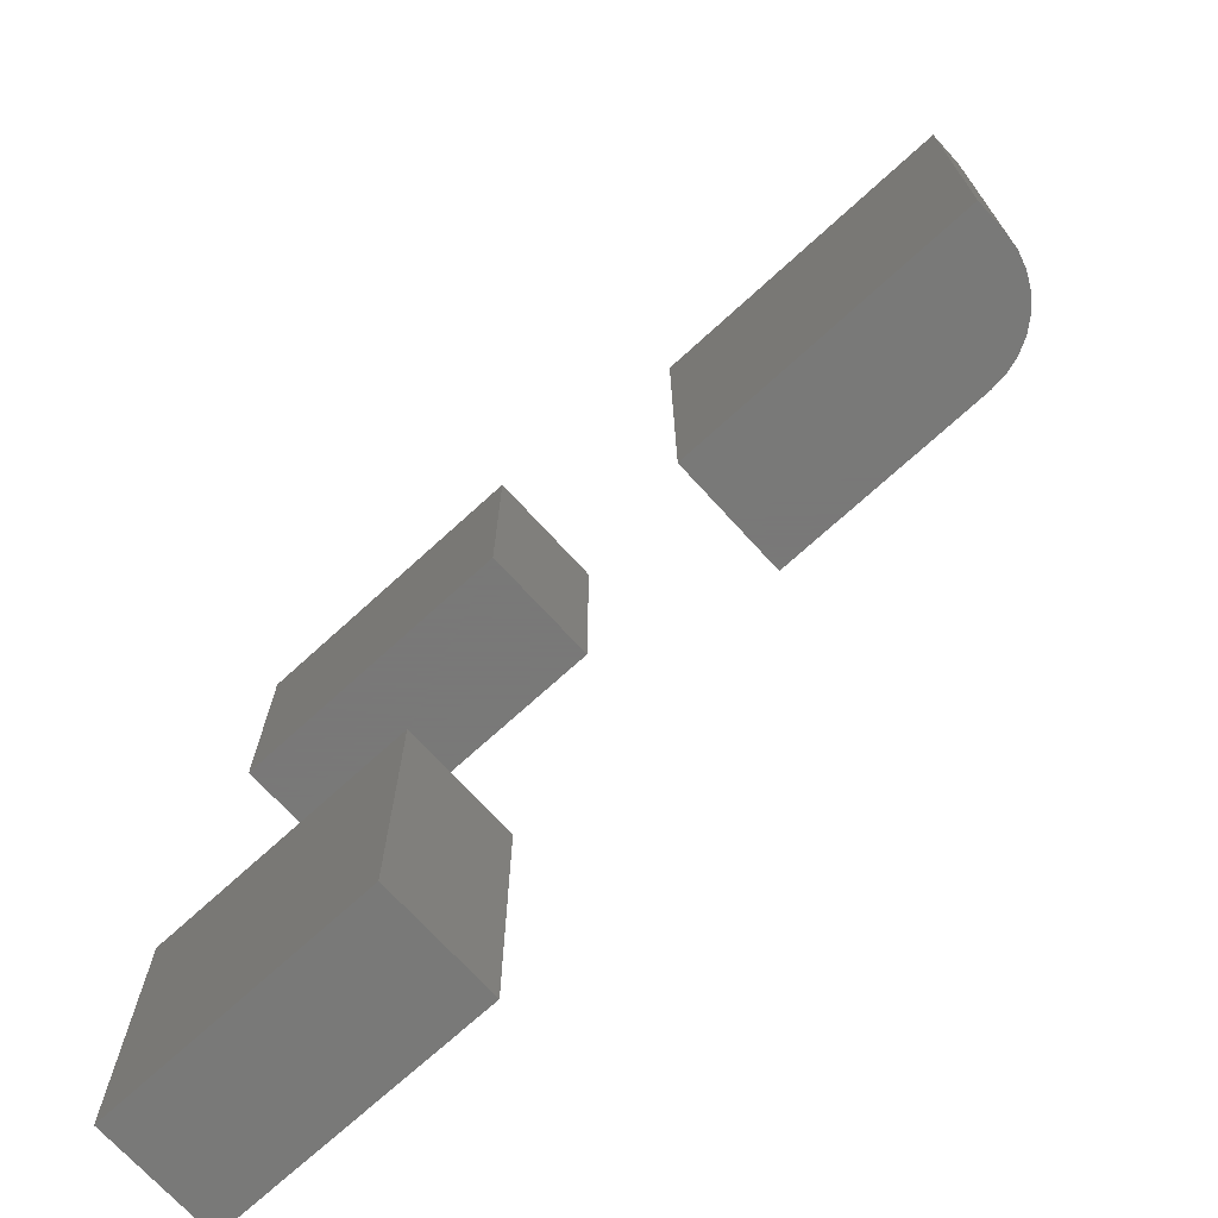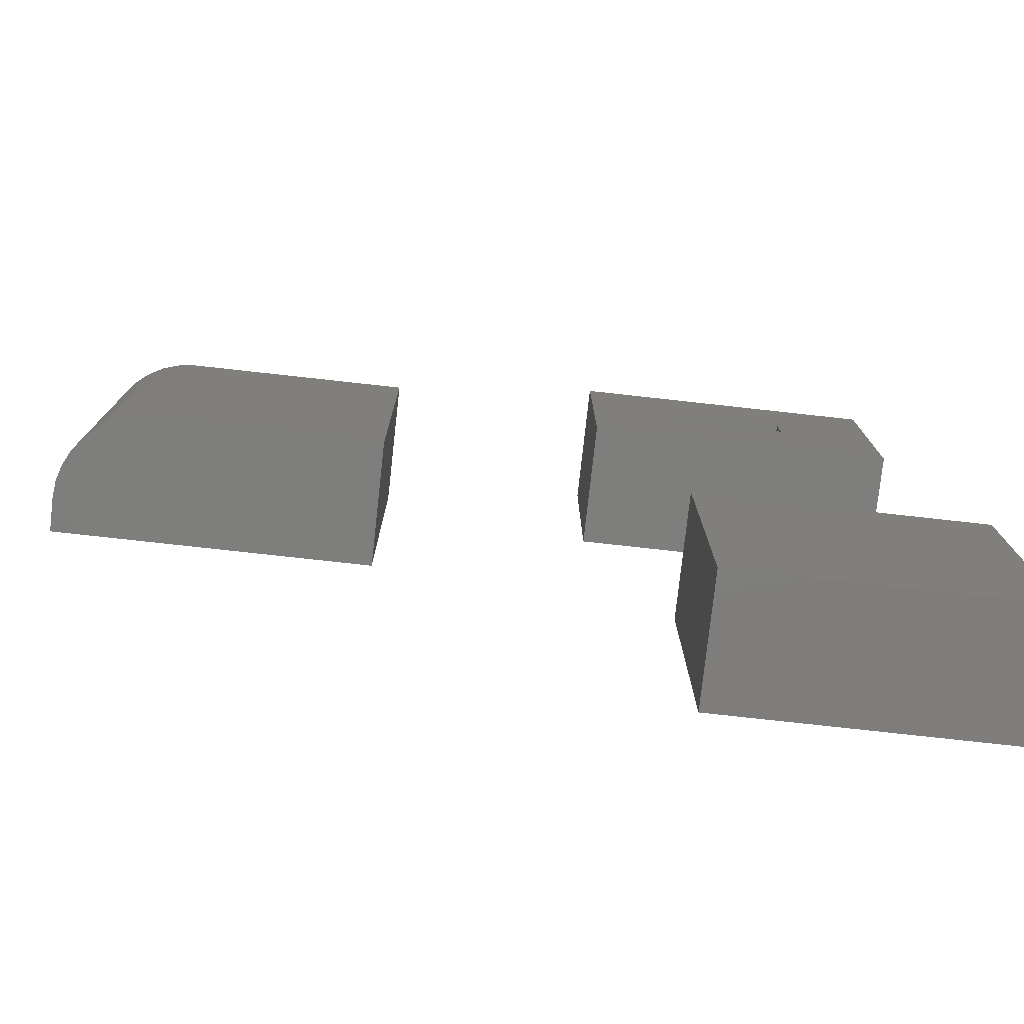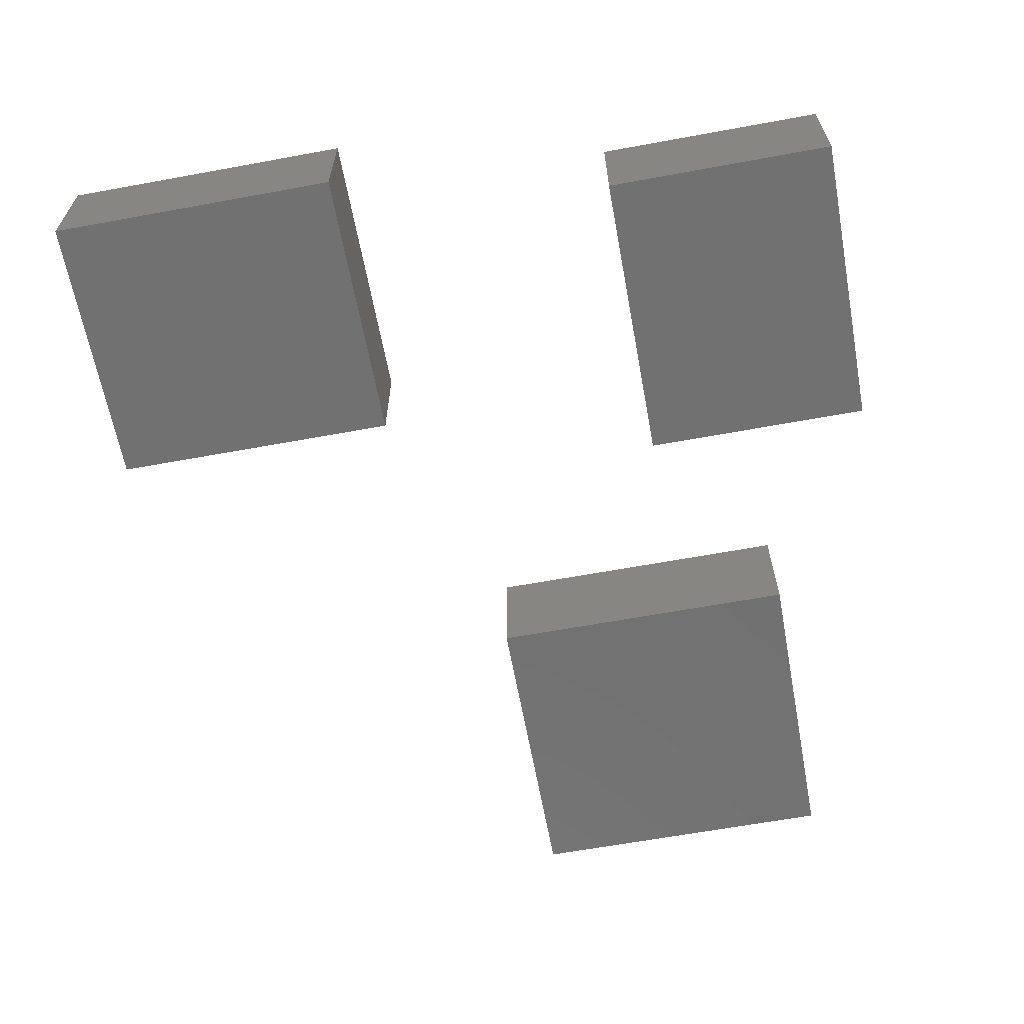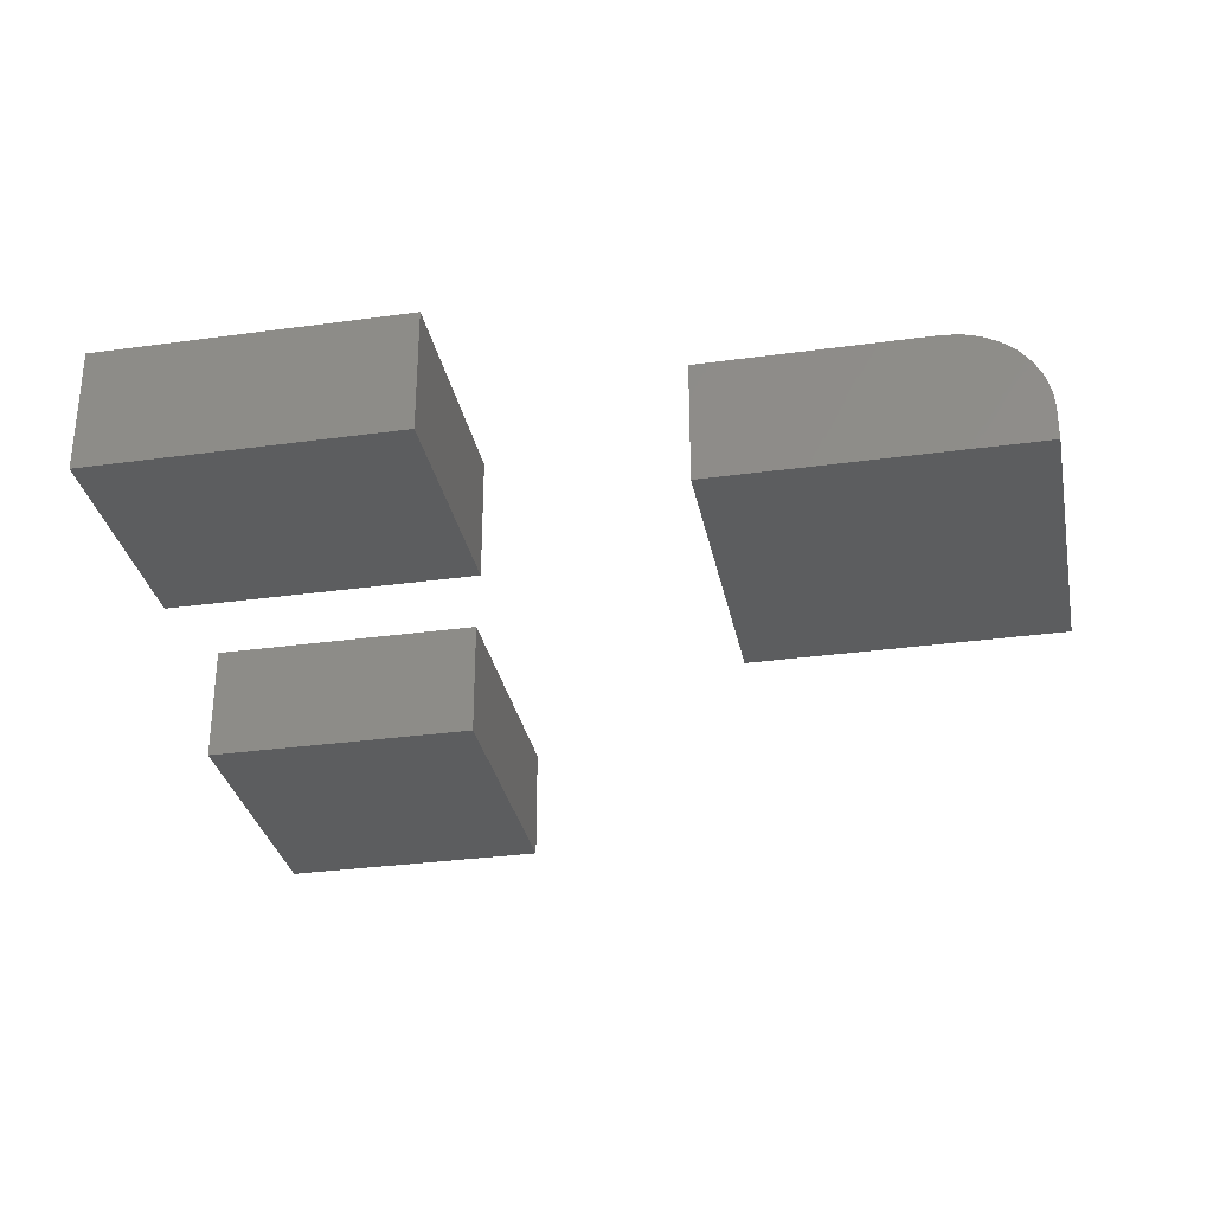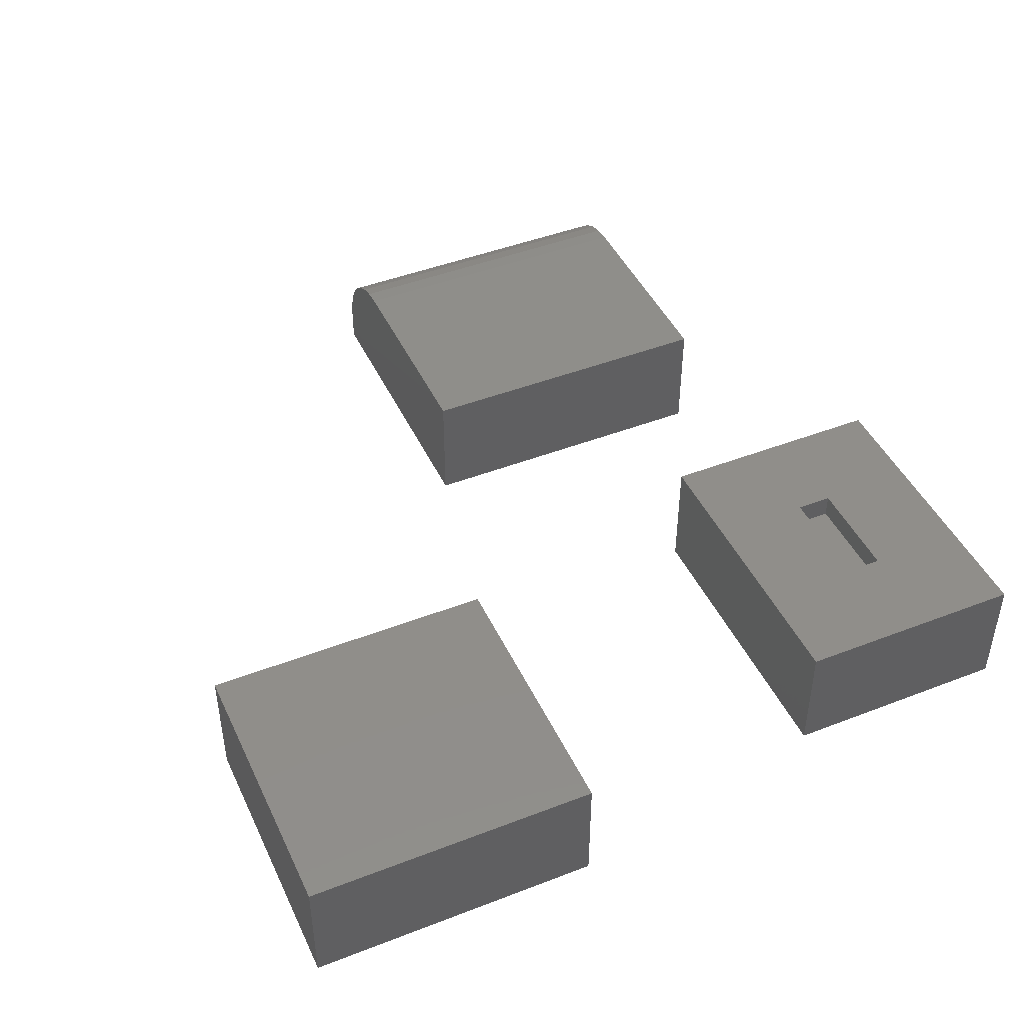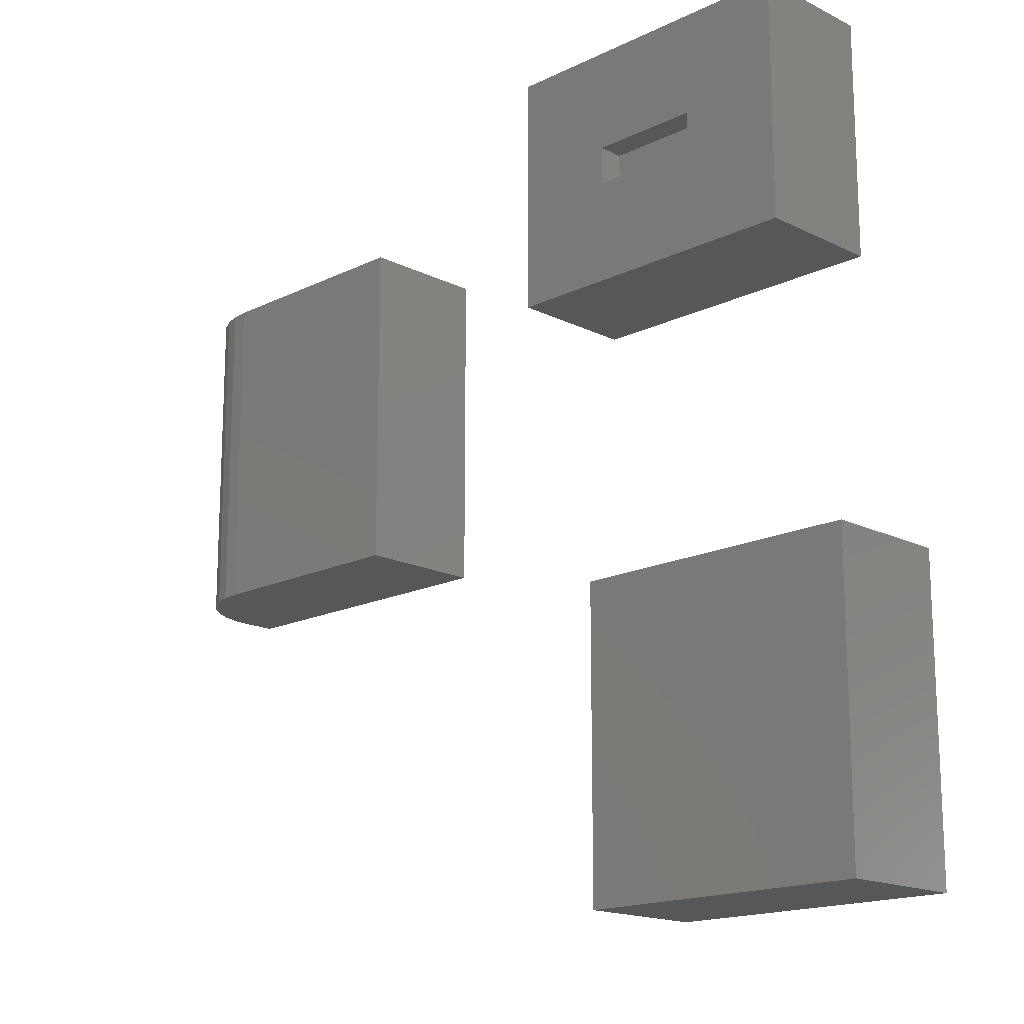
<metadata>
{"format":"stl","ext":"stl","renderer":"f3d","projection":"perspective","resolution":1024,"background":"white","views":[{"elev":-71.5,"azim":42.4,"up":"+Z"},{"elev":-77.6,"azim":173.7,"up":"+Z"},{"elev":-63.4,"azim":-79.5,"up":"+Y"},{"elev":-31.4,"azim":11.1,"up":"+Y"},{"elev":45.2,"azim":-114.1,"up":"+Y"},{"elev":-16.6,"azim":-135.2,"up":"+Z"}]}
</metadata>
<code>
# stl→obj: 48 verts, 84 faces
v -0.75 -0.1172 -0.5547
v -0.4806 -0.1172 -0.5547
v -0.75 -0.1172 -0.2734
v -0.4806 -0.1172 -0.2734
v -0.75 0 -0.5547
v -0.75 3.123e-17 -0.2734
v -0.4806 2.991e-17 -0.5547
v -0.4806 6.114e-17 -0.2734
v -0.2031 0 -0.1953
v -0.2031 1.691e-17 0.1094
v 0.009211 1.179e-17 -0.1953
v 0.009211 2.87e-17 0.1094
v 0.09515 -0.08594 0.1094
v 0.0935 -0.06917 0.1094
v 0.09515 -0.1172 0.1094
v -0.2031 -0.1172 0.1094
v 0.08861 -0.05305 0.1094
v 0.08066 -0.03819 0.1094
v 0.06998 -0.02517 0.1094
v 0.05695 -0.01448 0.1094
v 0.0421 -0.006542 0.1094
v 0.02598 -0.001651 0.1094
v 0.09515 -0.1172 -0.1953
v 0.09515 -0.08594 -0.1953
v -0.2031 -0.1172 -0.1953
v 0.02598 -0.001651 -0.1953
v 0.0421 -0.006542 -0.1953
v 0.05695 -0.01448 -0.1953
v 0.06998 -0.02517 -0.1953
v 0.08066 -0.03819 -0.1953
v 0.08861 -0.05305 -0.1953
v 0.0935 -0.06917 -0.1953
v -0.6953 1.51e-33 0.2221
v -0.6016 1.041e-17 0.09375
v -0.6953 0 0
v -0.5 2.168e-17 0.09375
v -0.4062 3.209e-17 -1.77e-17
v -0.6016 1.041e-17 0.1284
v -0.4062 3.209e-17 0.2221
v -0.5 2.168e-17 0.1284
v -0.6016 -0.02344 0.09375
v -0.5 -0.02344 0.09375
v -0.5 -0.02344 0.1284
v -0.6016 -0.02344 0.1284
v -0.6953 -0.1172 0
v -0.4062 -0.1172 -1.77e-17
v -0.6953 -0.1172 0.2221
v -0.4062 -0.1172 0.2221
f 1 2 3
f 3 2 4
f 5 6 7
f 7 6 8
f 3 6 1
f 1 6 5
f 4 8 3
f 3 8 6
f 2 7 4
f 4 7 8
f 1 5 2
f 2 5 7
f 9 10 11
f 11 10 12
f 13 14 15
f 12 10 16
f 12 16 15
f 12 15 14
f 12 14 17
f 12 17 18
f 12 18 19
f 12 19 20
f 12 20 21
f 12 21 22
f 23 24 15
f 15 24 13
f 23 25 9
f 23 9 11
f 23 11 26
f 23 26 27
f 23 27 28
f 23 28 29
f 23 29 30
f 23 30 31
f 23 31 32
f 23 32 24
f 11 12 26
f 26 12 22
f 26 22 27
f 27 22 21
f 27 21 28
f 28 21 20
f 28 20 29
f 29 20 19
f 29 19 30
f 30 19 18
f 30 18 31
f 31 18 17
f 31 17 32
f 32 17 14
f 32 14 24
f 24 14 13
f 25 23 16
f 16 23 15
f 16 10 25
f 25 10 9
f 33 34 35
f 35 34 36
f 35 36 37
f 34 33 38
f 38 33 39
f 38 39 40
f 40 39 37
f 40 37 36
f 41 42 34
f 34 42 36
f 36 42 40
f 40 42 43
f 43 44 40
f 40 44 38
f 38 44 34
f 34 44 41
f 44 43 41
f 41 43 42
f 45 46 47
f 47 46 48
f 47 33 45
f 45 33 35
f 48 39 47
f 47 39 33
f 46 37 48
f 48 37 39
f 45 35 46
f 46 35 37

</code>
